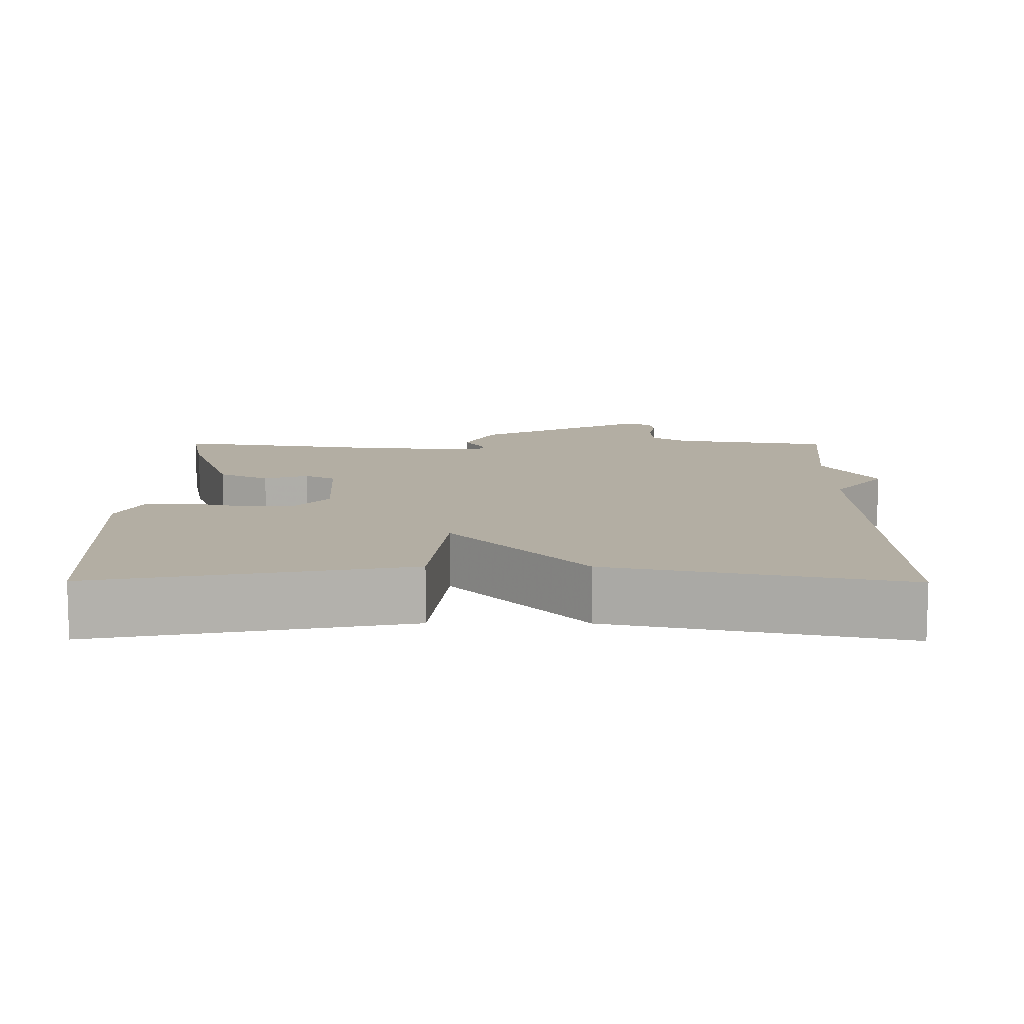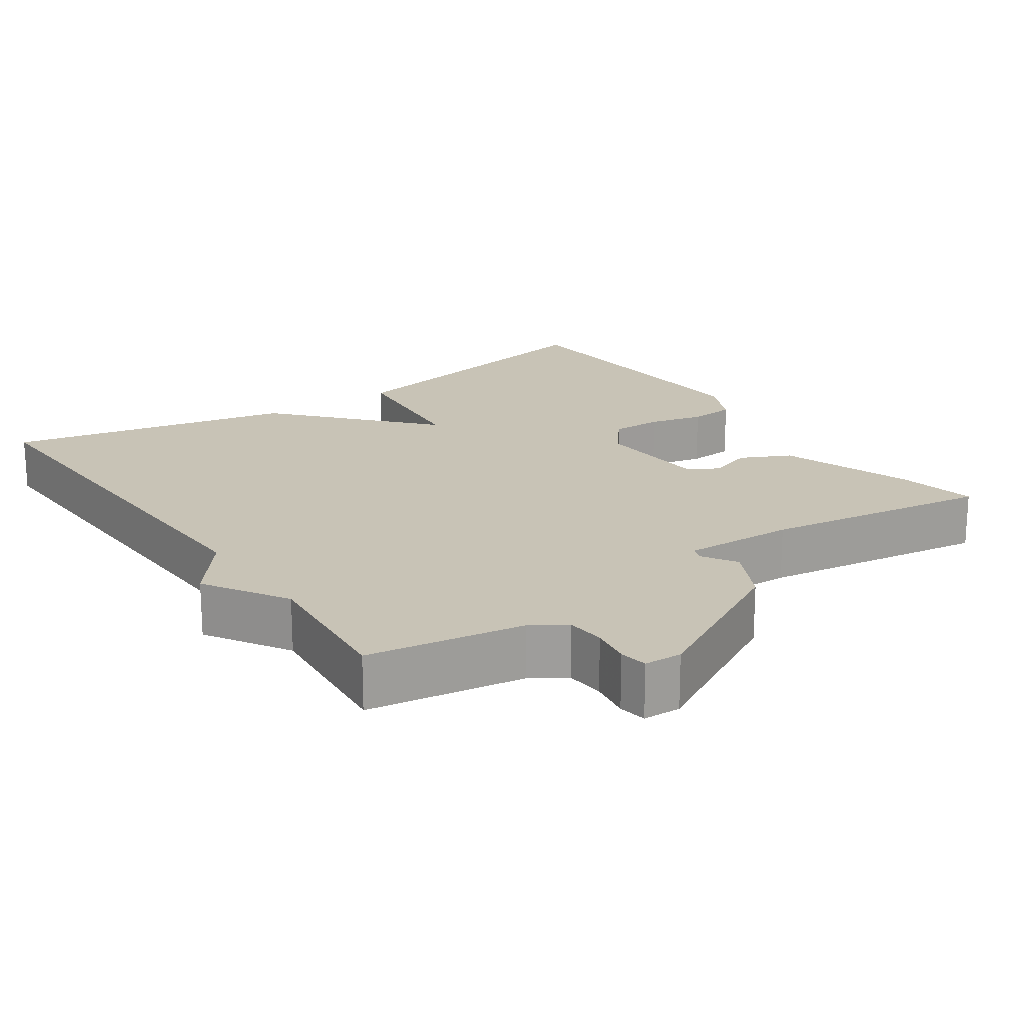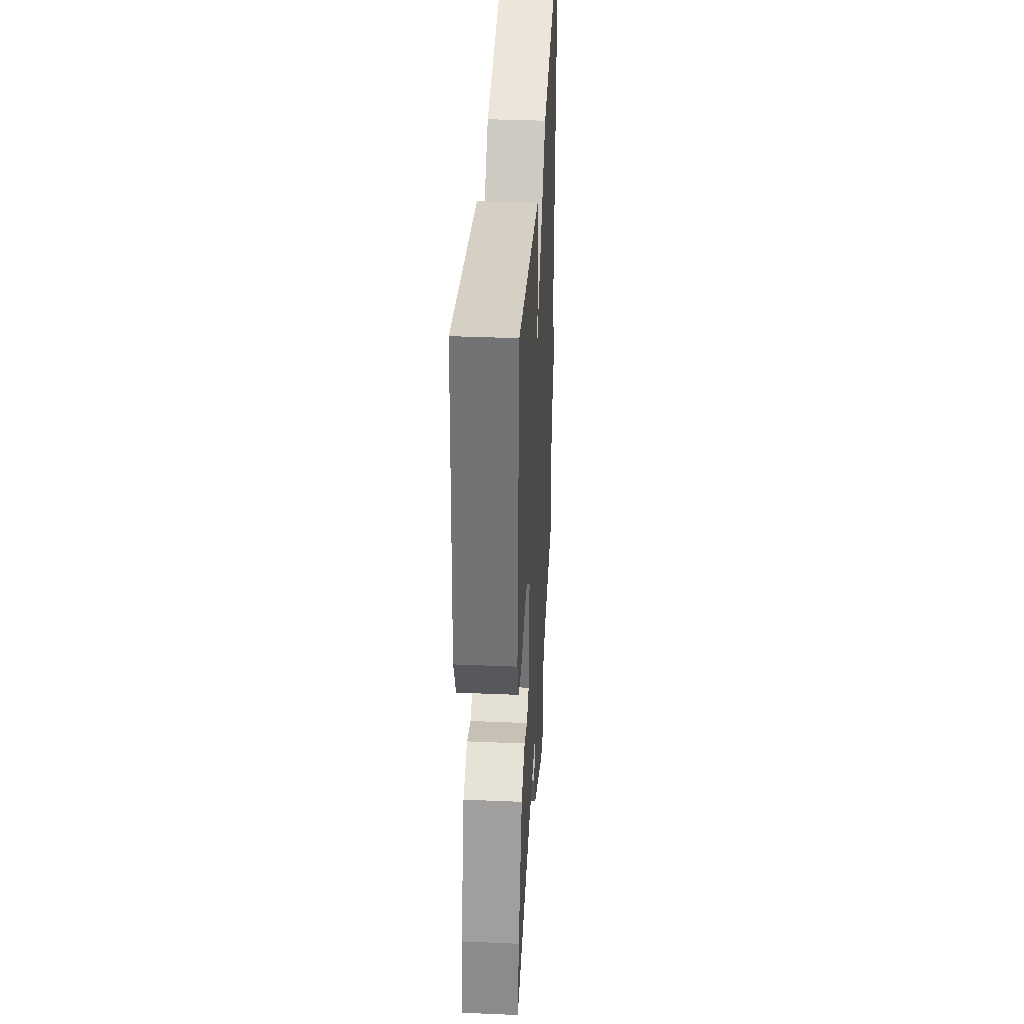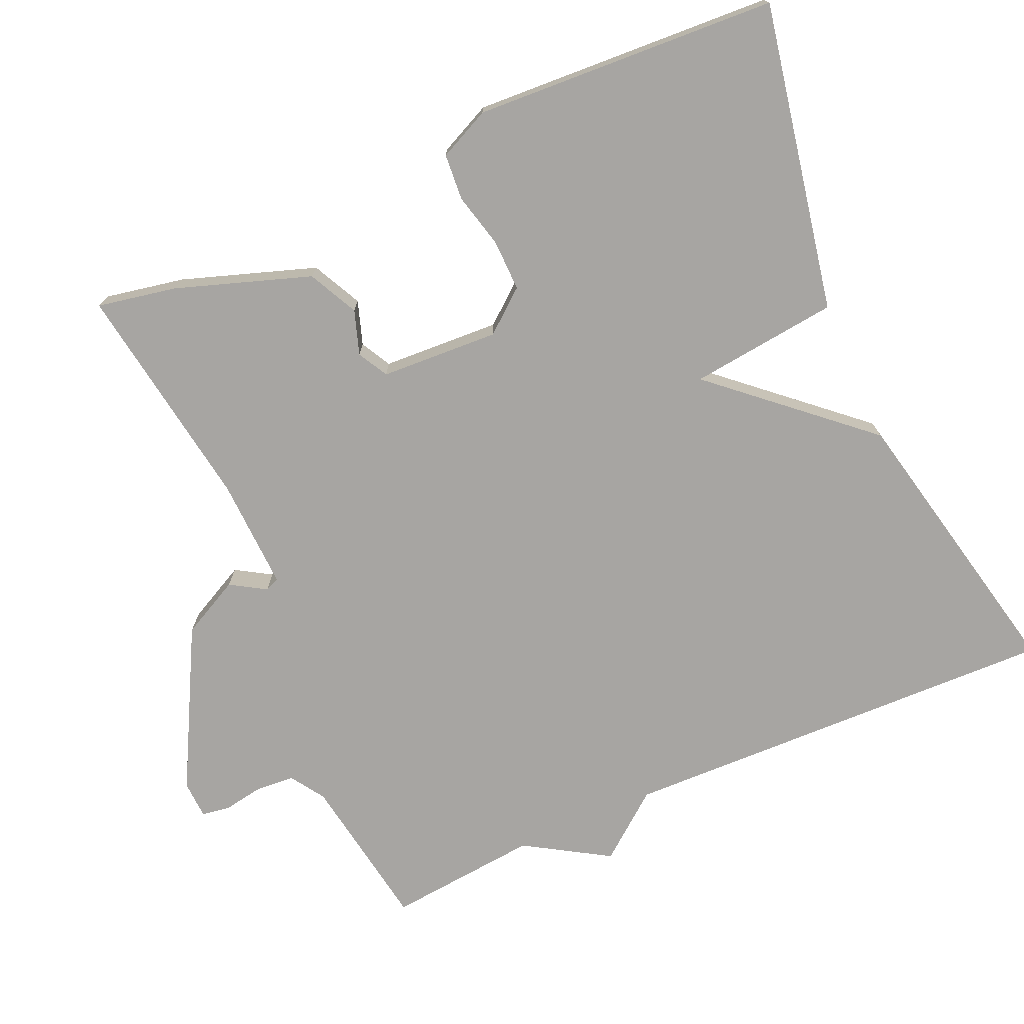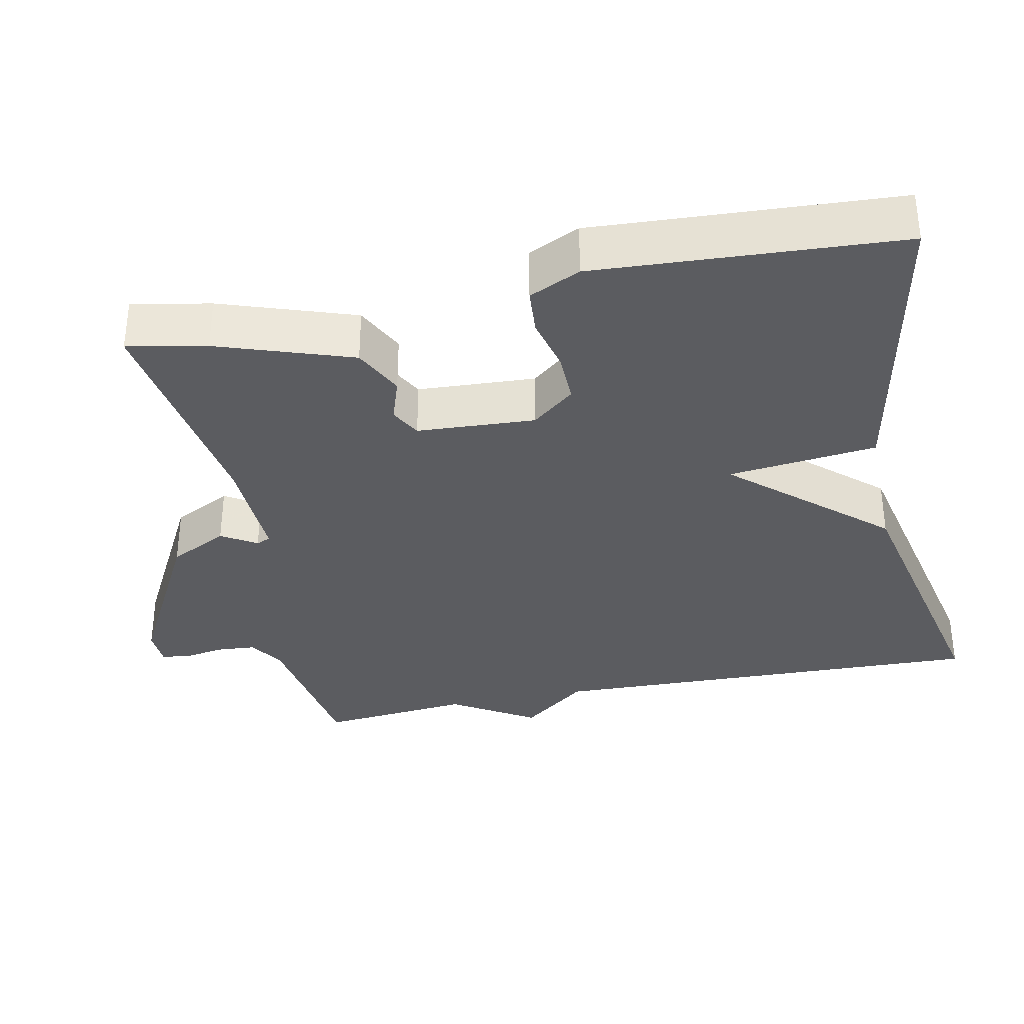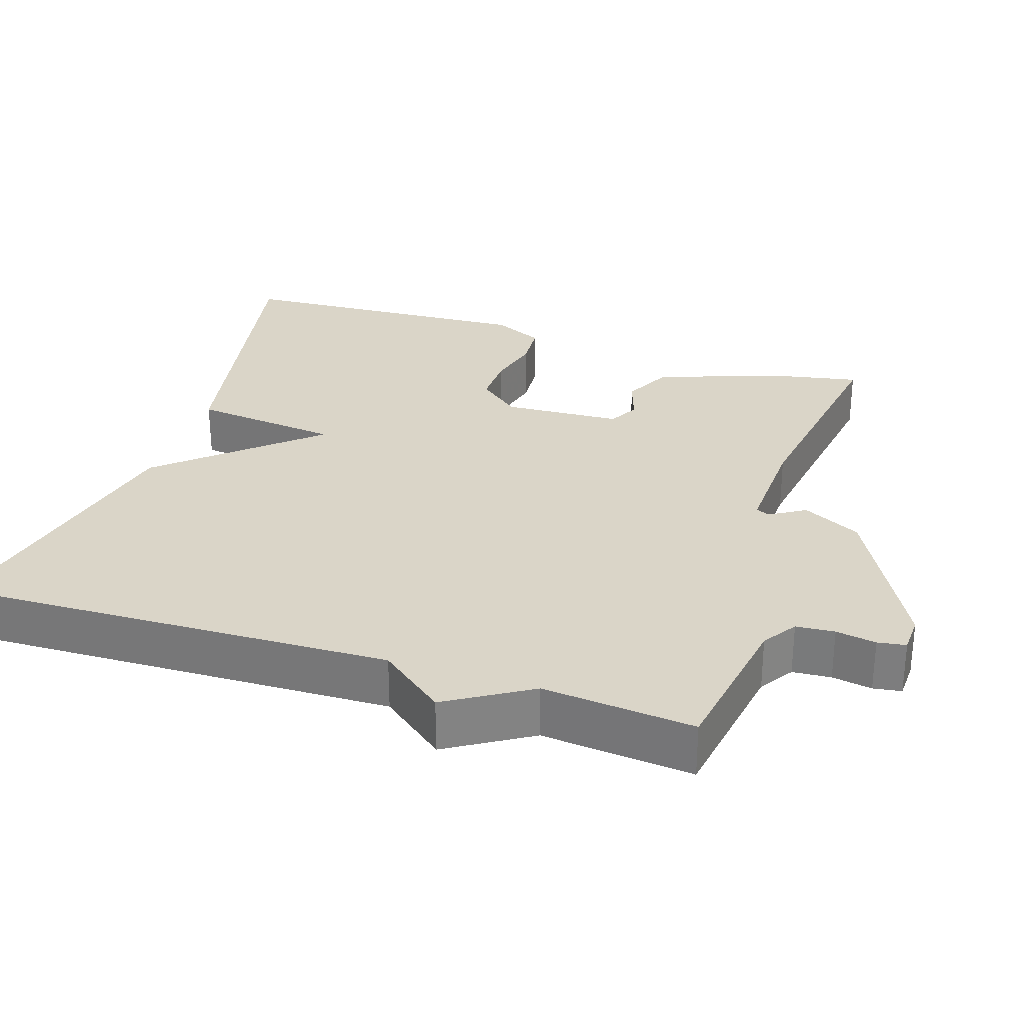
<metadata>
{"format":"obj","ext":"obj","renderer":"f3d","projection":"perspective","resolution":1024,"background":"white","views":[{"elev":11.0,"azim":0.4,"up":"+Y"},{"elev":19.5,"azim":145.3,"up":"+Y"},{"elev":37.1,"azim":-86.9,"up":"+Z"},{"elev":-73.9,"azim":-65.9,"up":"+Y"},{"elev":-34.5,"azim":-78.2,"up":"+Y"},{"elev":29.3,"azim":108.3,"up":"+Y"}]}
</metadata>
<code>
v -0.5 0.07 -0.5
v -0.479 0.07 -0.394
v -0.417 0.07 -0.214
v -0.35 0.07 -0.181
v -0.291 0.07 -0.201
v -0.25 0.07 -0.179
v -0.241 0.07 -0.02
v -0.287 0.07 0.037
v -0.356 0.07 0.036
v -0.43 0.07 0.018
v -0.492 0.07 0.023
v -0.524 0.07 0.092
v -0.5 0.07 0.5
v -0.087 0.07 0.418
v -0.065 0.07 0.218
v 0.113 0.07 0.418
v 0.5 0.07 0.5
v 0.481 0.07 -0.096
v 0.55 0.07 -0.184
v 0.481 0.07 -0.296
v 0.5 0.07 -0.5
v 0.289 0.07 -0.533
v 0.243 0.07 -0.563
v 0.239 0.07 -0.615
v 0.248 0.07 -0.669
v 0.242 0.07 -0.707
v 0.191 0.07 -0.709
v -0.023 0.07 -0.594
v -0.063 0.07 -0.515
v -0.034 0.07 -0.468
v -0.042 0.07 -0.449
v -0.192 0.07 -0.454
v -0.5 0 -0.5
v -0.479 0 -0.394
v -0.417 0 -0.214
v -0.35 0 -0.181
v -0.291 0 -0.201
v -0.25 0 -0.179
v -0.241 0 -0.02
v -0.287 0 0.037
v -0.356 0 0.036
v -0.43 0 0.018
v -0.492 0 0.023
v -0.524 0 0.092
v -0.5 0 0.5
v -0.087 0 0.418
v -0.065 0 0.218
v 0.113 0 0.418
v 0.5 0 0.5
v 0.481 0 -0.096
v 0.55 0 -0.184
v 0.481 0 -0.296
v 0.5 0 -0.5
v 0.289 0 -0.533
v 0.243 0 -0.563
v 0.239 0 -0.615
v 0.248 0 -0.669
v 0.242 0 -0.707
v 0.191 0 -0.709
v -0.023 0 -0.594
v -0.063 0 -0.515
v -0.034 0 -0.468
v -0.042 0 -0.449
v -0.192 0 -0.454
f 28 29 30
f 27 28 30
f 26 27 30
f 25 26 30
f 24 25 30
f 23 24 30 31
f 22 23 31
f 20 21 22 31
f 20 31 32
f 19 20 32
f 18 19 32
f 17 18 32
f 16 17 32
f 15 16 32
f 13 14 15
f 12 13 15
f 11 12 15
f 10 11 15
f 9 10 15
f 8 9 15
f 7 8 15
f 6 7 15 32
f 3 4 5
f 2 3 5
f 1 2 5
f 32 1 5
f 5 6 32
f 62 61 60
f 62 60 59
f 62 59 58
f 62 58 57
f 62 57 56
f 63 62 56 55
f 63 55 54
f 63 54 53 52
f 64 63 52
f 64 52 51
f 64 51 50
f 64 50 49
f 64 49 48
f 64 48 47
f 47 46 45
f 47 45 44
f 47 44 43
f 47 43 42
f 47 42 41
f 47 41 40
f 47 40 39
f 64 47 39 38
f 37 36 35
f 37 35 34
f 37 34 33
f 37 33 64
f 64 38 37
f 1 33 34 2
f 2 34 35 3
f 3 35 36 4
f 4 36 37 5
f 5 37 38 6
f 6 38 39 7
f 7 39 40 8
f 8 40 41 9
f 9 41 42 10
f 10 42 43 11
f 11 43 44 12
f 12 44 45 13
f 13 45 46 14
f 14 46 47 15
f 15 47 48 16
f 16 48 49 17
f 17 49 50 18
f 18 50 51 19
f 19 51 52 20
f 20 52 53 21
f 21 53 54 22
f 22 54 55 23
f 23 55 56 24
f 24 56 57 25
f 25 57 58 26
f 26 58 59 27
f 27 59 60 28
f 28 60 61 29
f 29 61 62 30
f 30 62 63 31
f 31 63 64 32
f 32 64 33 1

</code>
